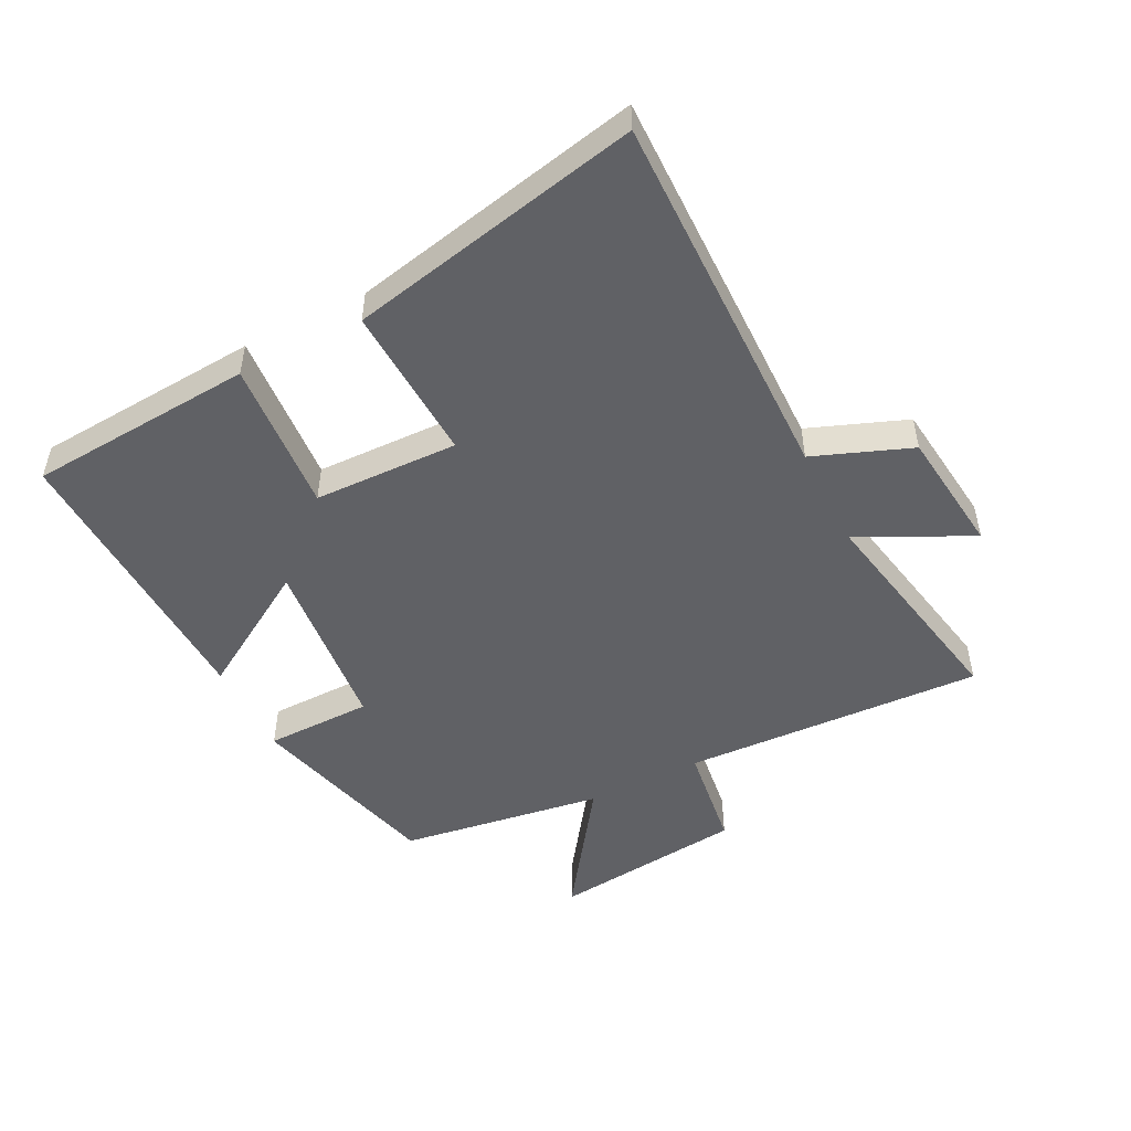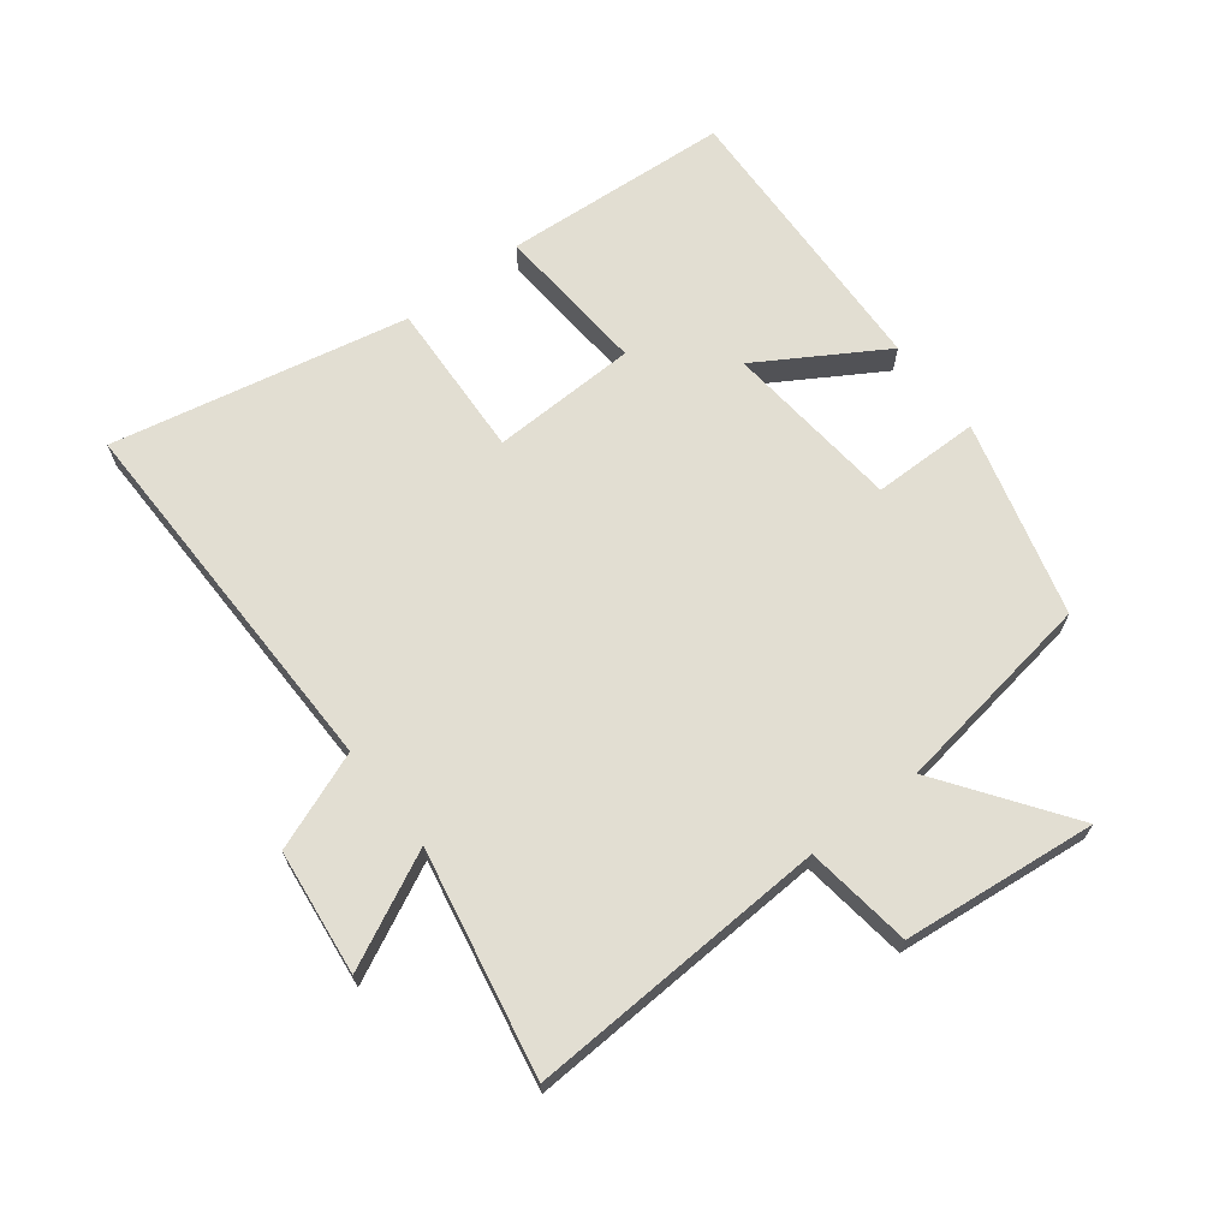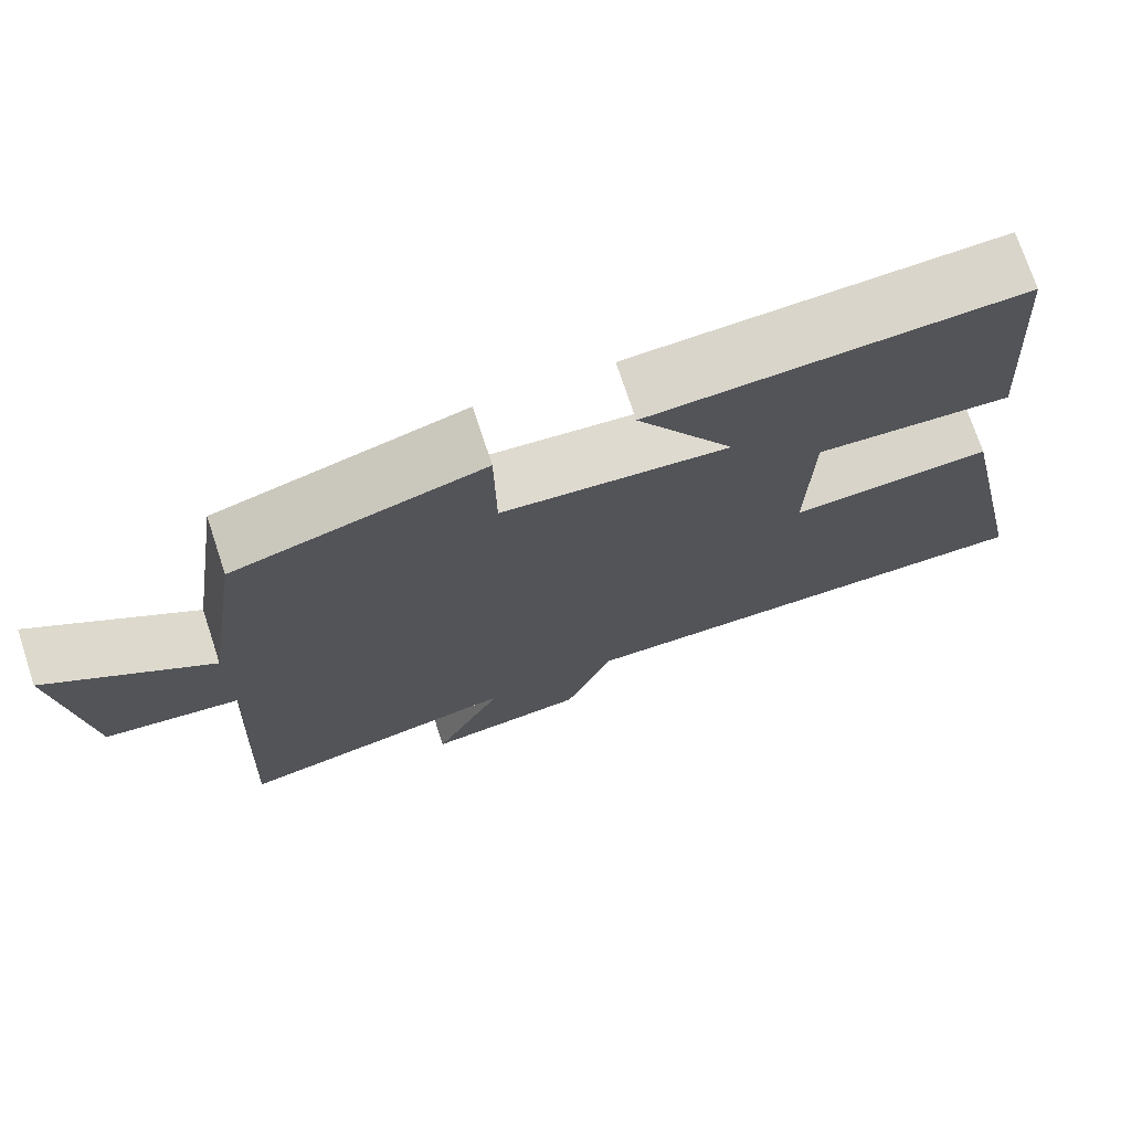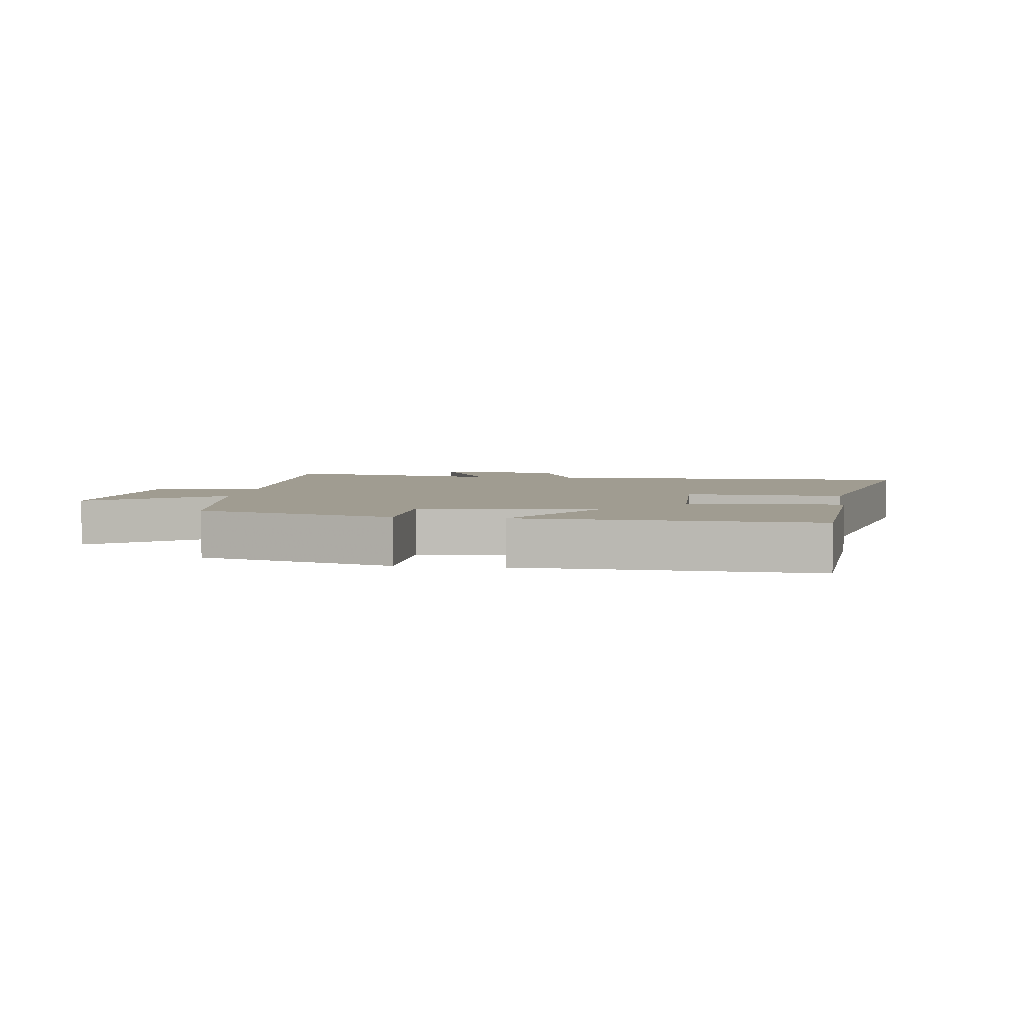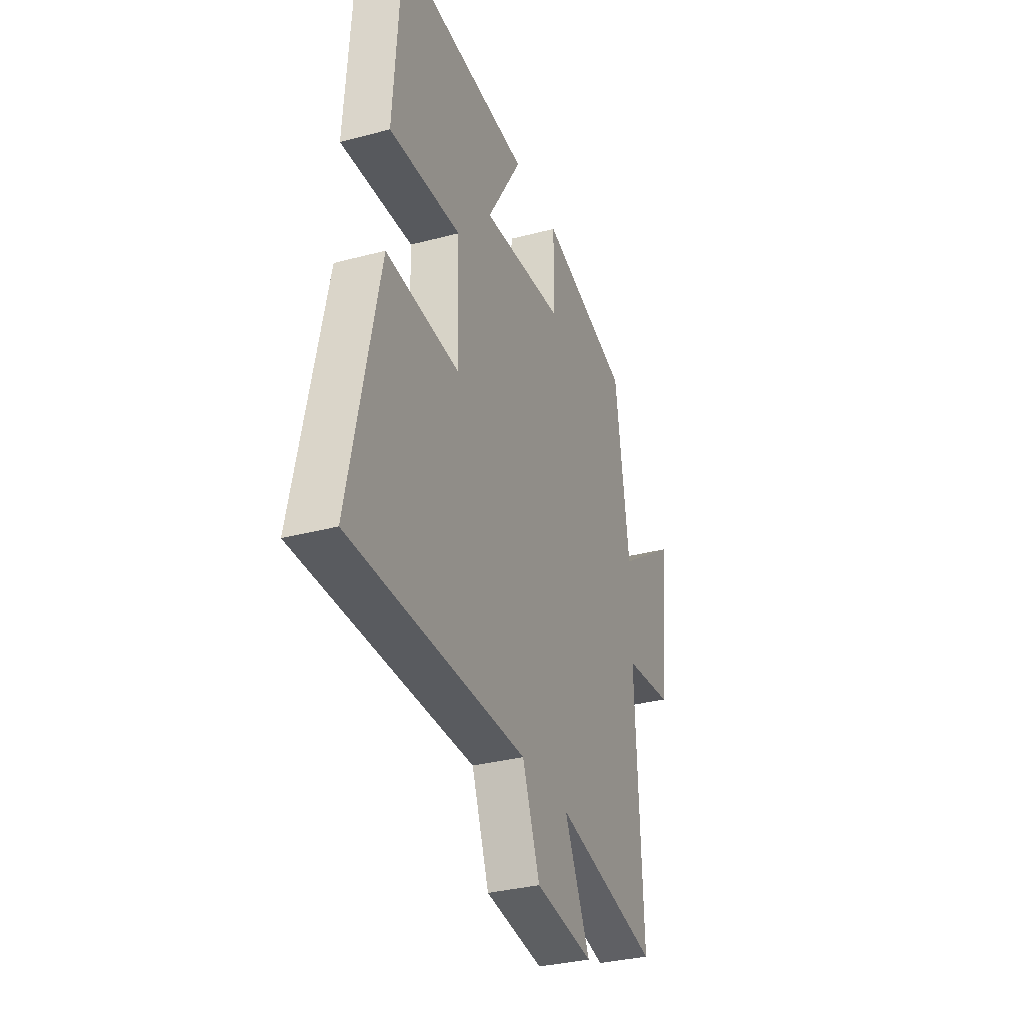
<metadata>
{"format":"obj","ext":"obj","renderer":"f3d","projection":"perspective","resolution":1024,"background":"white","views":[{"elev":-50.2,"azim":116.7,"up":"+Y"},{"elev":67.8,"azim":-127.9,"up":"+Y"},{"elev":73.3,"azim":-18.3,"up":"+Z"},{"elev":4.3,"azim":7.6,"up":"+Y"},{"elev":-33.1,"azim":110.1,"up":"+Z"}]}
</metadata>
<code>
v -0.522 0.07 -0.57
v -0.5 0.07 -0.093
v -0.668 0.07 -0.071
v -0.702 0.07 0.235
v -0.5 0.07 0.093
v -0.452 0.07 0.416
v -0.145 0.07 0.5
v -0.143 0.07 0.331
v 0.137 0.07 0.305
v 0.017 0.07 0.5
v 0.474 0.07 0.519
v 0.5 0.07 0.161
v 0.257 0.07 0.178
v 0.251 0.07 -0.052
v 0.5 0.07 -0.039
v 0.599 0.07 -0.505
v 0.002 0.07 -0.5
v -0.057 0.07 -0.655
v -0.255 0.07 -0.679
v -0.168 0.07 -0.5
v -0.522 0 -0.57
v -0.5 0 -0.093
v -0.668 0 -0.071
v -0.702 0 0.235
v -0.5 0 0.093
v -0.452 0 0.416
v -0.145 0 0.5
v -0.143 0 0.331
v 0.137 0 0.305
v 0.017 0 0.5
v 0.474 0 0.519
v 0.5 0 0.161
v 0.257 0 0.178
v 0.251 0 -0.052
v 0.5 0 -0.039
v 0.599 0 -0.505
v 0.002 0 -0.5
v -0.057 0 -0.655
v -0.255 0 -0.679
v -0.168 0 -0.5
f 17 18 19 20
f 14 15 16 17
f 13 14 17 20
f 11 12 13
f 10 11 13
f 9 10 13
f 20 1 2
f 13 20 2
f 9 13 2
f 8 9 2
f 7 8 2
f 6 7 2
f 5 6 2
f 2 3 4 5
f 40 39 38 37
f 37 36 35 34
f 40 37 34 33
f 33 32 31
f 33 31 30
f 33 30 29
f 22 21 40
f 22 40 33
f 22 33 29
f 22 29 28
f 22 28 27
f 22 27 26
f 22 26 25
f 25 24 23 22
f 1 21 22 2
f 2 22 23 3
f 3 23 24 4
f 4 24 25 5
f 5 25 26 6
f 6 26 27 7
f 7 27 28 8
f 8 28 29 9
f 9 29 30 10
f 10 30 31 11
f 11 31 32 12
f 12 32 33 13
f 13 33 34 14
f 14 34 35 15
f 15 35 36 16
f 16 36 37 17
f 17 37 38 18
f 18 38 39 19
f 19 39 40 20
f 20 40 21 1

</code>
